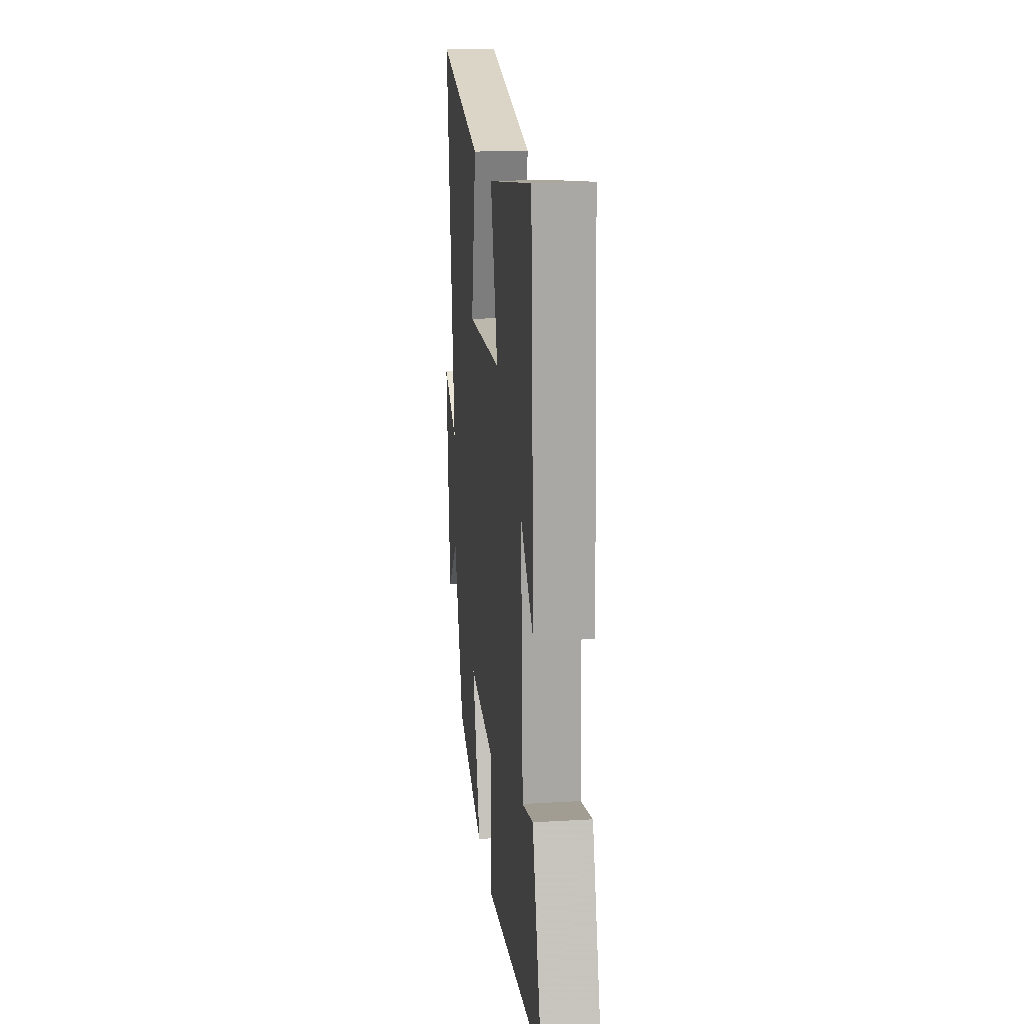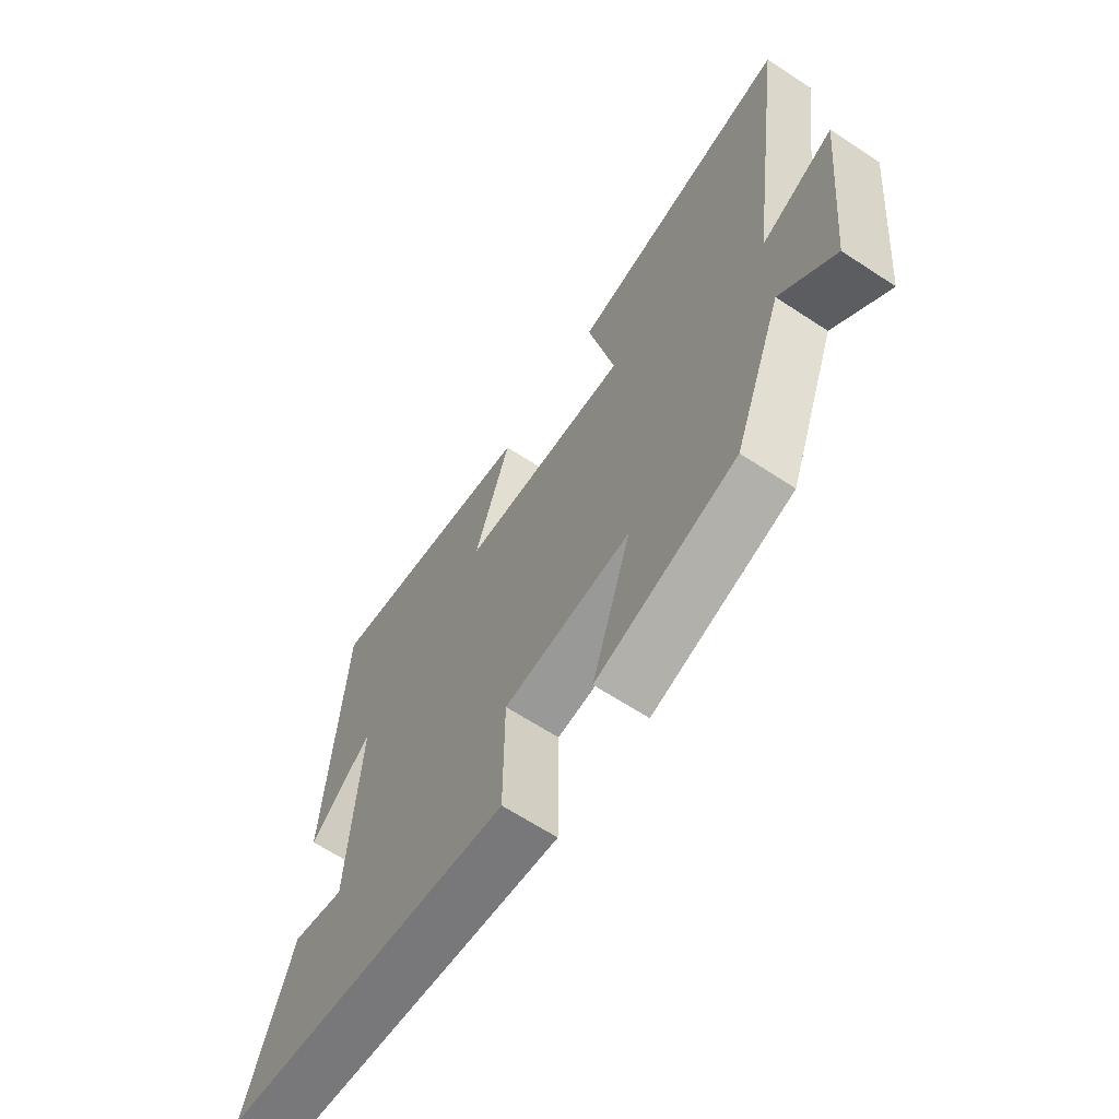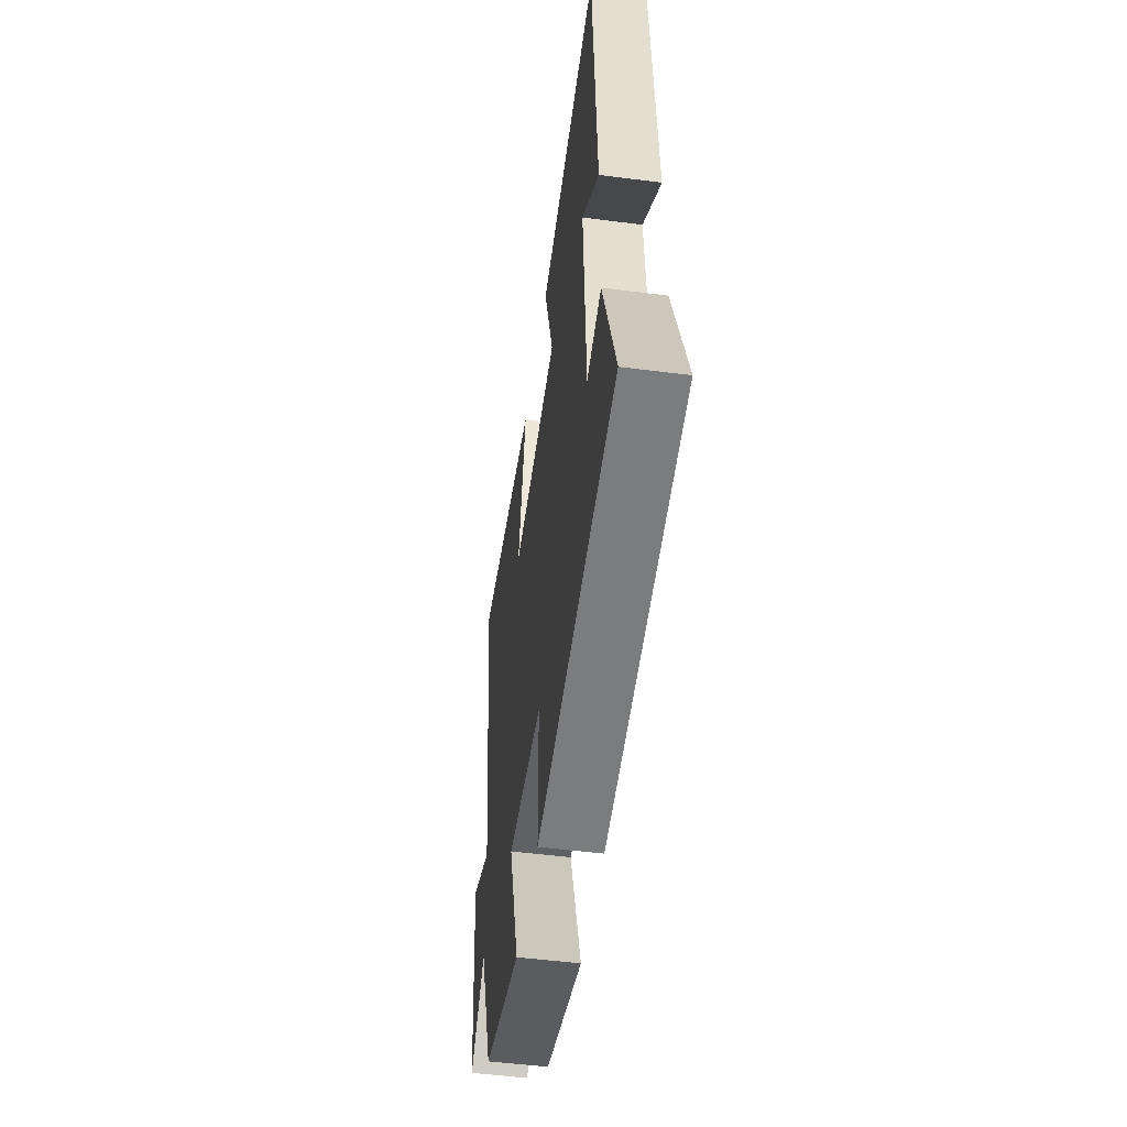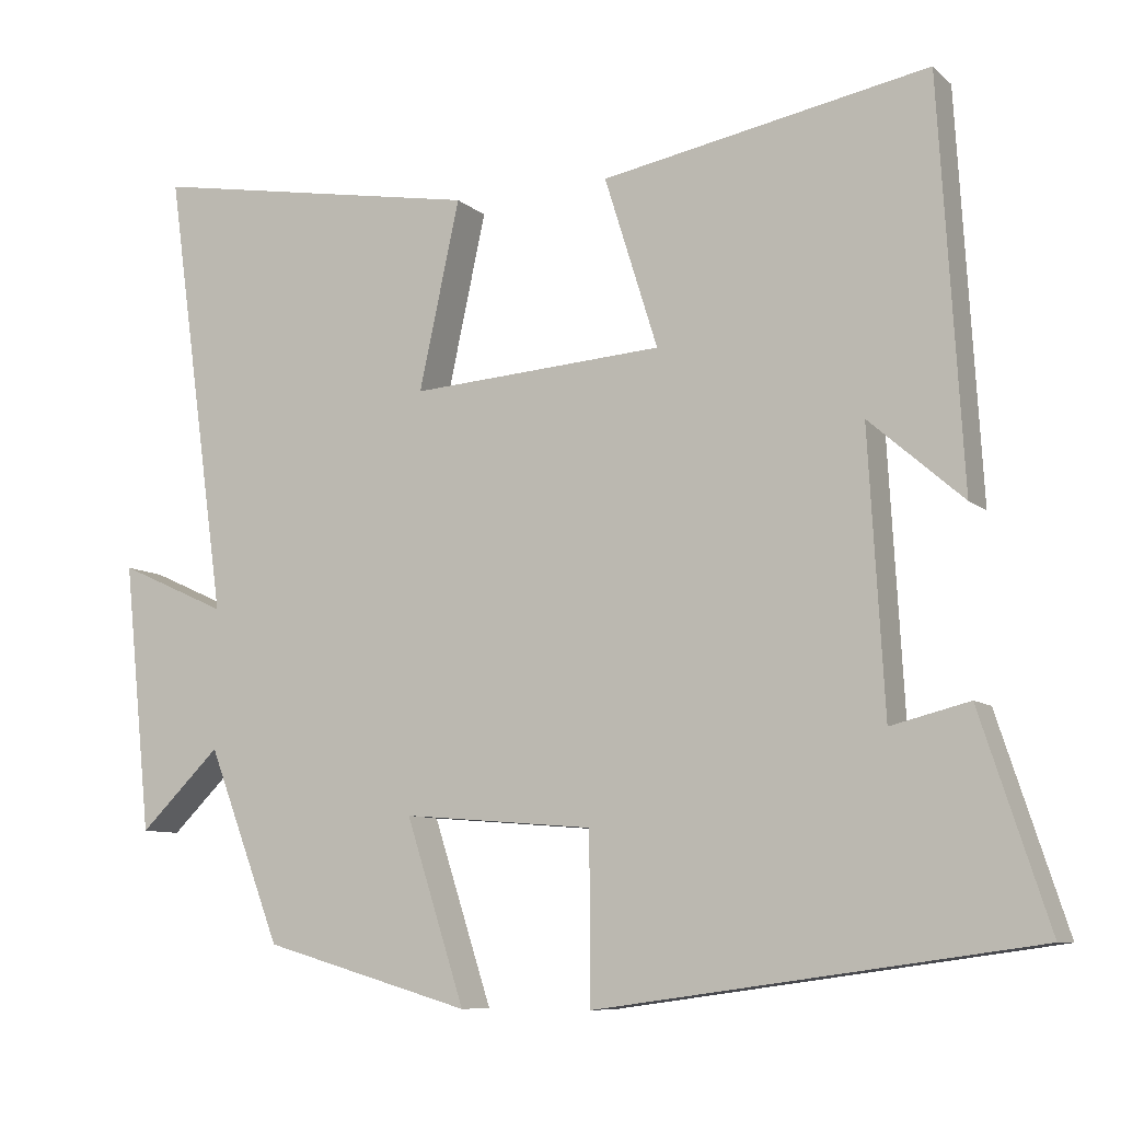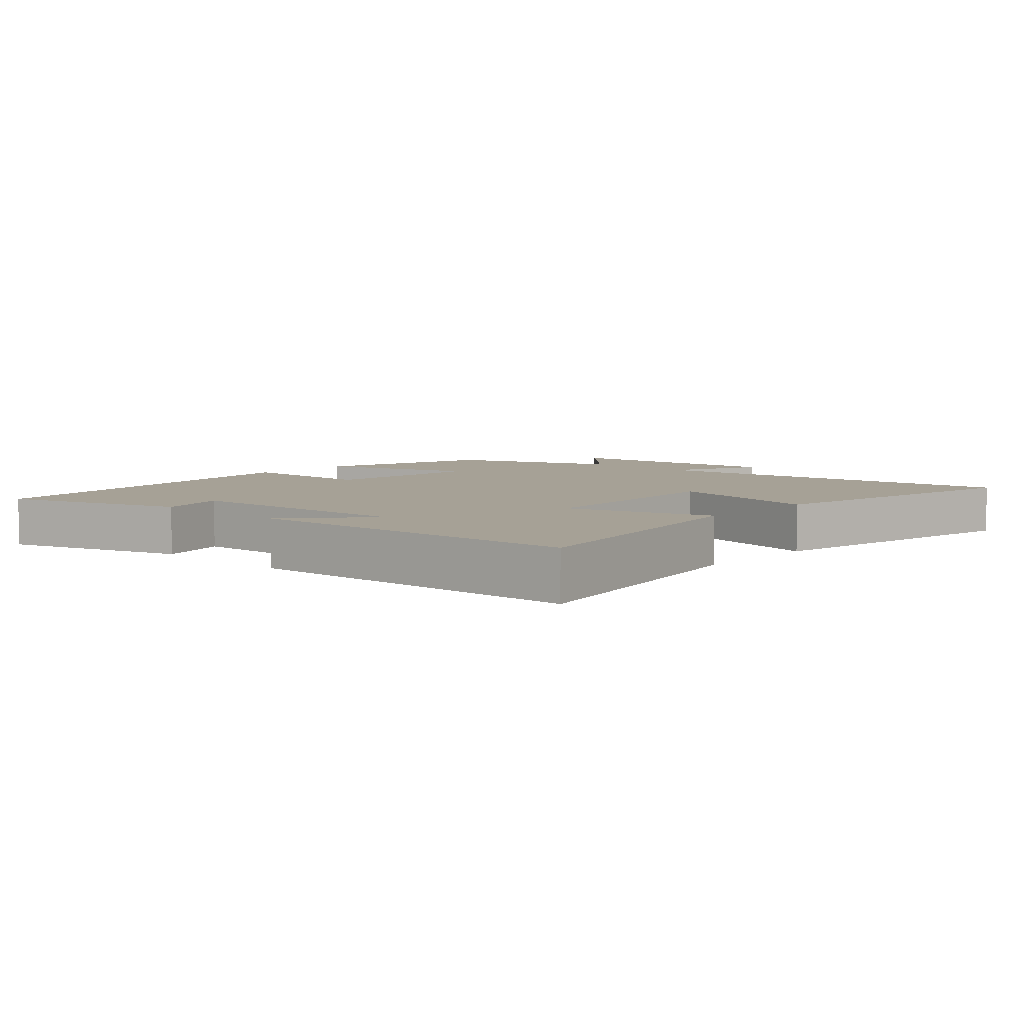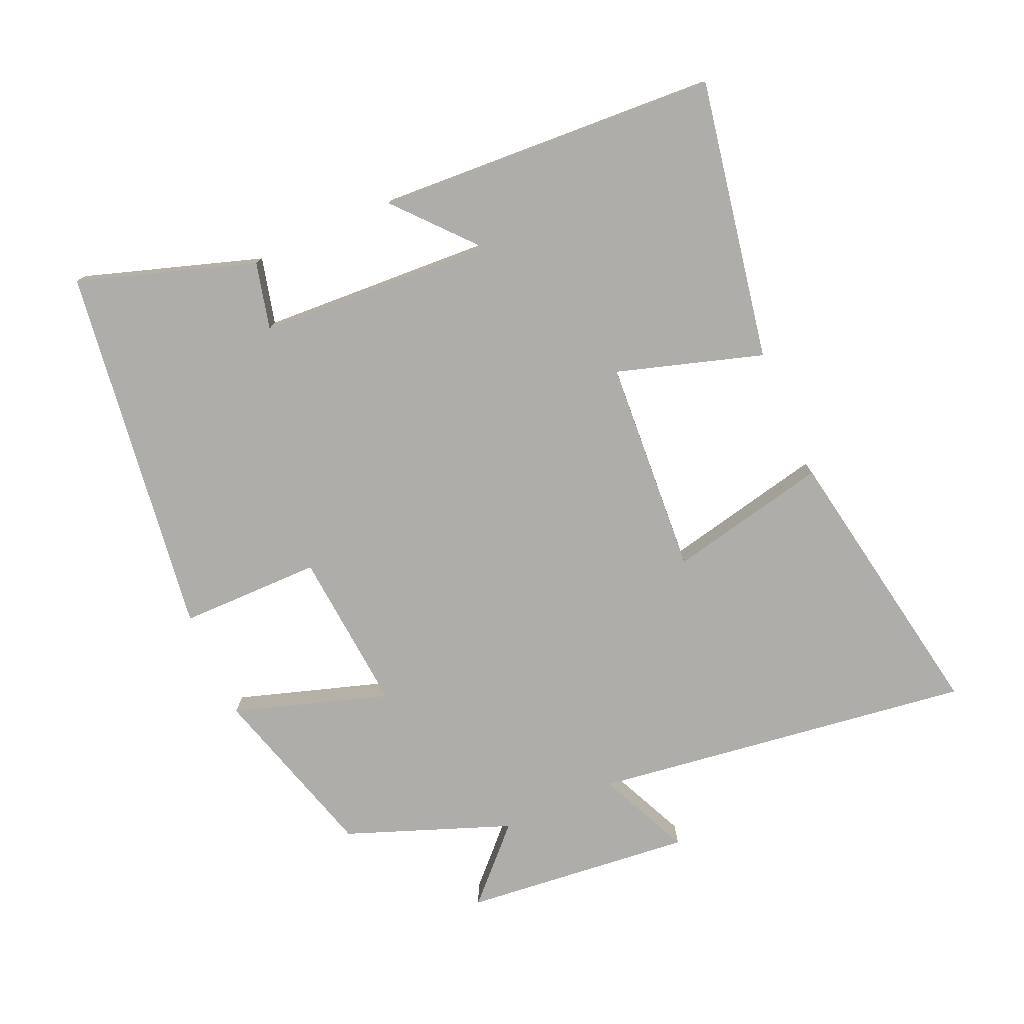
<metadata>
{"format":"obj","ext":"obj","renderer":"f3d","projection":"perspective","resolution":1024,"background":"white","views":[{"elev":18.9,"azim":-96.4,"up":"+Z"},{"elev":-64.7,"azim":56.5,"up":"+Z"},{"elev":-50.8,"azim":-98.0,"up":"+Z"},{"elev":-8.7,"azim":-153.8,"up":"+Z"},{"elev":6.2,"azim":-47.3,"up":"+Y"},{"elev":-77.1,"azim":-66.1,"up":"+Y"}]}
</metadata>
<code>
v 0.58 0.07 0.575
v 0.5 0.07 0.003
v 0.639 0.07 0.066
v 0.603 0.07 -0.278
v 0.5 0.07 -0.177
v 0.406 0.07 -0.423
v 0.14 0.07 -0.5
v 0.215 0.07 -0.268
v -0.029 0.07 -0.288
v -0.03 0.07 -0.5
v -0.587 0.07 -0.423
v -0.5 0.07 -0.158
v -0.4 0.07 -0.183
v -0.38 0.07 0.171
v -0.5 0.07 0.066
v -0.47 0.07 0.578
v -0.052 0.07 0.5
v -0.12 0.07 0.282
v 0.204 0.07 0.26
v 0.152 0.07 0.5
v 0.58 0 0.575
v 0.5 0 0.003
v 0.639 0 0.066
v 0.603 0 -0.278
v 0.5 0 -0.177
v 0.406 0 -0.423
v 0.14 0 -0.5
v 0.215 0 -0.268
v -0.029 0 -0.288
v -0.03 0 -0.5
v -0.587 0 -0.423
v -0.5 0 -0.158
v -0.4 0 -0.183
v -0.38 0 0.171
v -0.5 0 0.066
v -0.47 0 0.578
v -0.052 0 0.5
v -0.12 0 0.282
v 0.204 0 0.26
v 0.152 0 0.5
f 19 20 1 2
f 18 19 2
f 16 17 18
f 14 15 16
f 14 16 18
f 13 14 18 2
f 9 10 11 12
f 9 12 13
f 8 9 13 2
f 5 6 7 8
f 2 3 4 5
f 2 5 8
f 22 21 40 39
f 22 39 38
f 38 37 36
f 36 35 34
f 38 36 34
f 22 38 34 33
f 32 31 30 29
f 33 32 29
f 22 33 29 28
f 28 27 26 25
f 25 24 23 22
f 28 25 22
f 1 21 22 2
f 2 22 23 3
f 3 23 24 4
f 4 24 25 5
f 5 25 26 6
f 6 26 27 7
f 7 27 28 8
f 8 28 29 9
f 9 29 30 10
f 10 30 31 11
f 11 31 32 12
f 12 32 33 13
f 13 33 34 14
f 14 34 35 15
f 15 35 36 16
f 16 36 37 17
f 17 37 38 18
f 18 38 39 19
f 19 39 40 20
f 20 40 21 1

</code>
